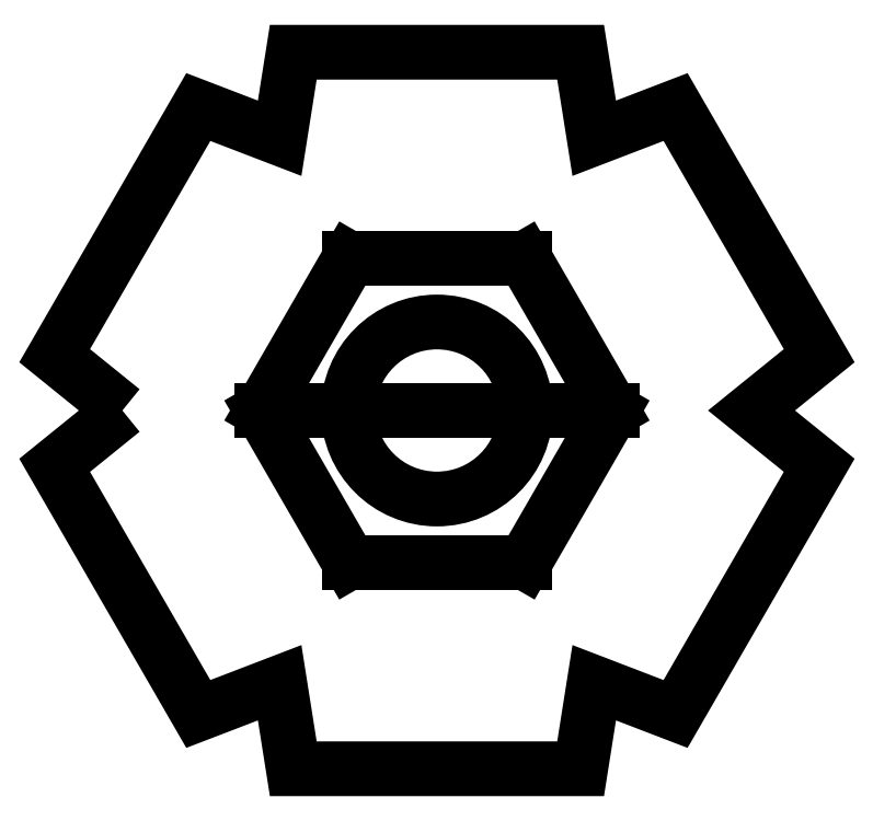
<metadata>
{"format":"dxf","ext":"dxf","renderer":"ezdxf+matplotlib","layout":"modelspace","background":"white","min_lineweight":24,"dpi":150}
</metadata>
<code>
0
SECTION
2
ENTITIES
0
CIRCLE
8
0
10
0
20
0
30
0
40
2.1
210
0
220
-0
230
1
0
LINE
8
0
10
-4.157
20
1.431e-15
30
0
11
-2.078
21
-3.6
31
0
0
LINE
8
0
10
-2.078
20
-3.6
30
0
11
2.078
21
-3.6
31
0
0
LINE
8
0
10
2.078
20
-3.6
30
0
11
4.157
21
-1.939e-15
31
0
0
LINE
8
0
10
4.157
20
-1.939e-15
30
0
11
2.078
21
3.6
31
0
0
LINE
8
0
10
2.078
20
3.6
30
0
11
-2.078
21
3.6
31
0
0
LINE
8
0
10
-2.078
20
3.6
30
0
11
-4.157
21
1.431e-15
31
0
0
LINE
8
0
10
4.157
20
-1.939e-15
30
0
11
-4.157
21
1.431e-15
31
0
0
LWPOLYLINE
8
0
90
18
70
1
43
0
10
-7.458
20
6.661e-15
10
-9.065
20
1.3
10
-5.658
20
7.2
10
-3.729
20
6.459
10
-3.407
20
8.5
10
3.407
20
8.5
10
3.729
20
6.459
10
5.658
20
7.2
10
9.065
20
1.3
10
7.458
20
5.551e-16
10
9.065
20
-1.3
10
5.658
20
-7.2
10
3.729
20
-6.459
10
3.407
20
-8.5
10
-3.407
20
-8.5
10
-3.729
20
-6.459
10
-5.658
20
-7.2
10
-9.065
20
-1.3
0
ENDSEC
0
EOF

</code>
